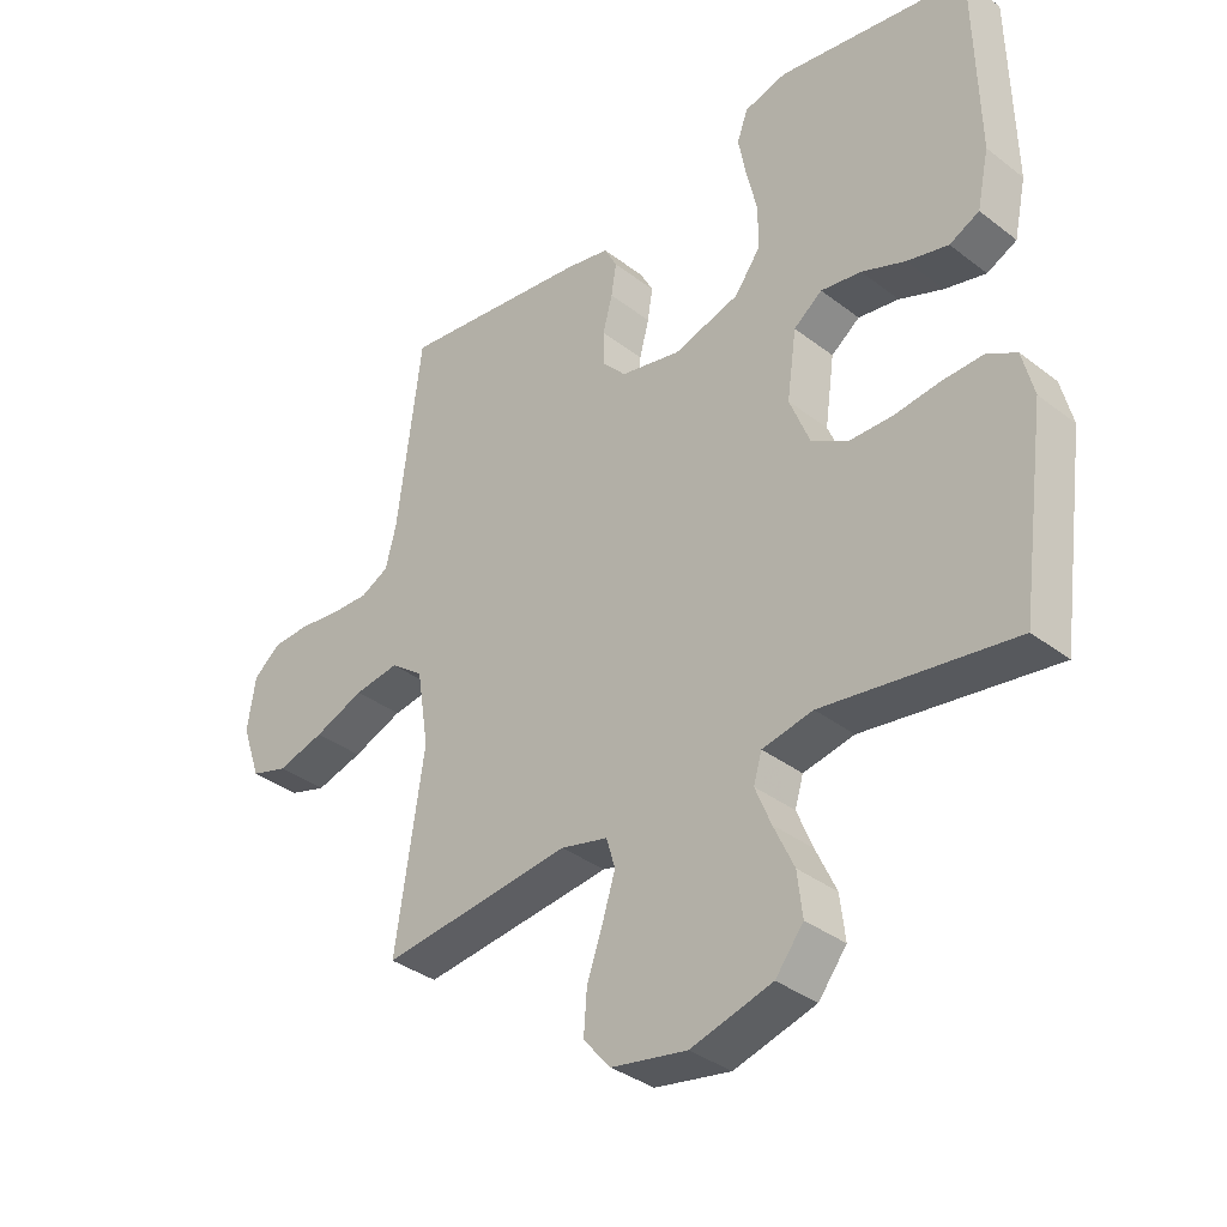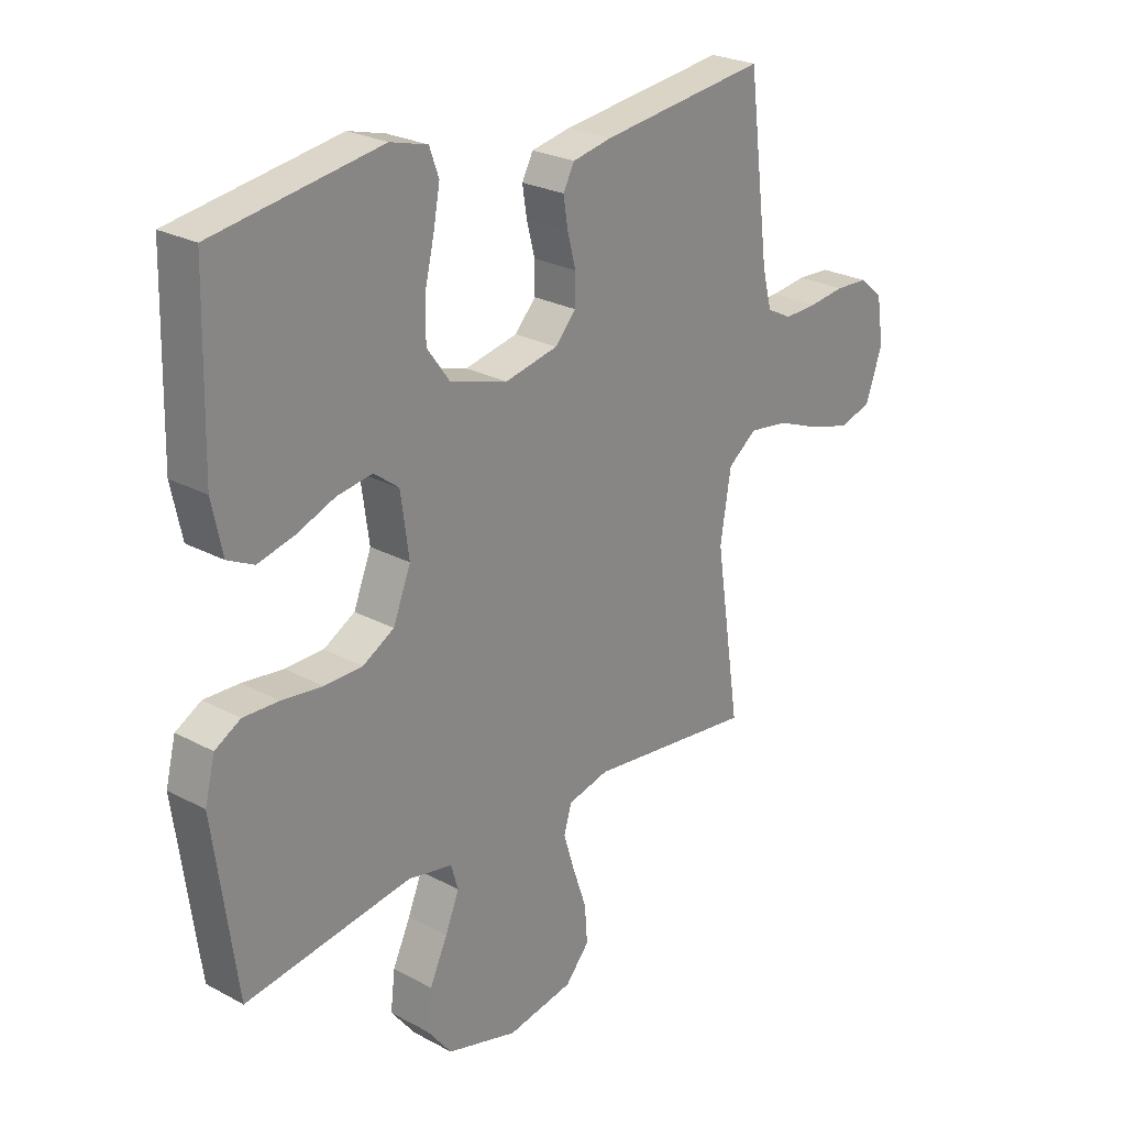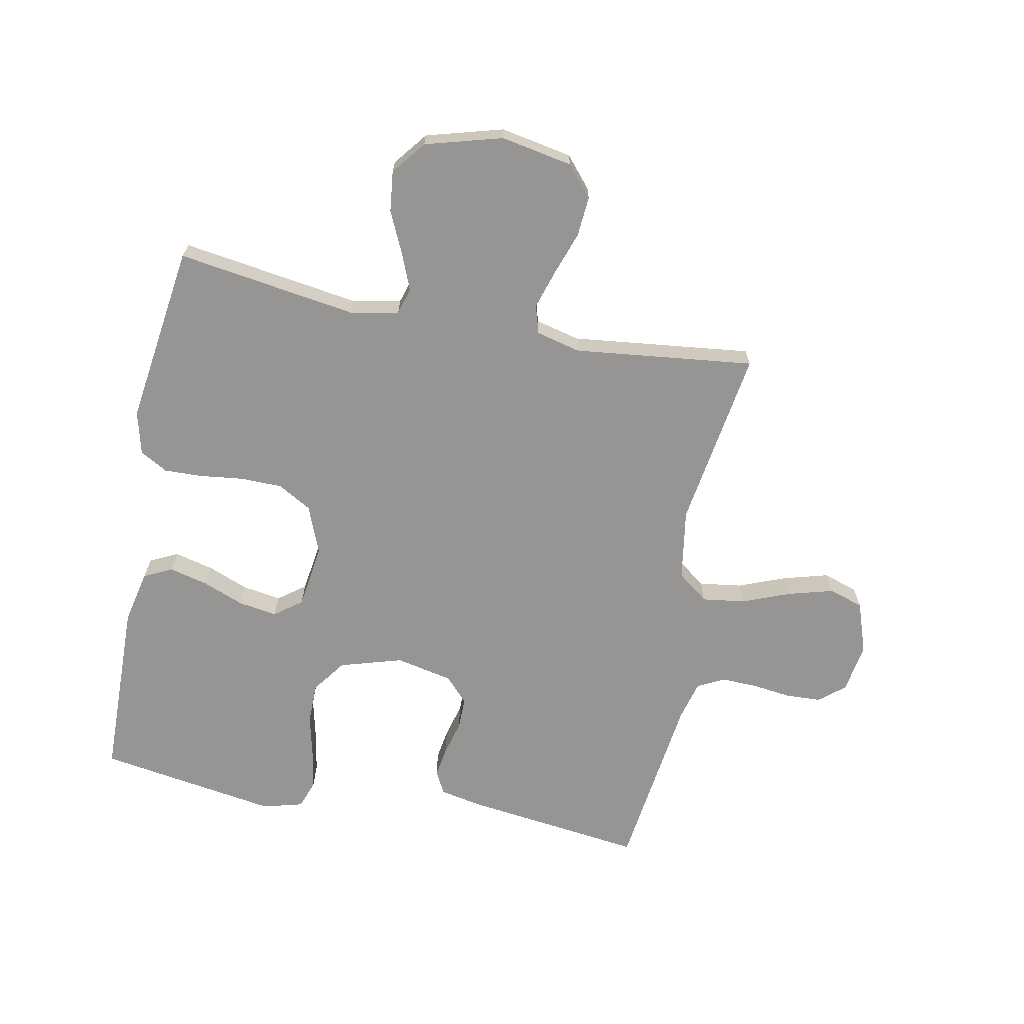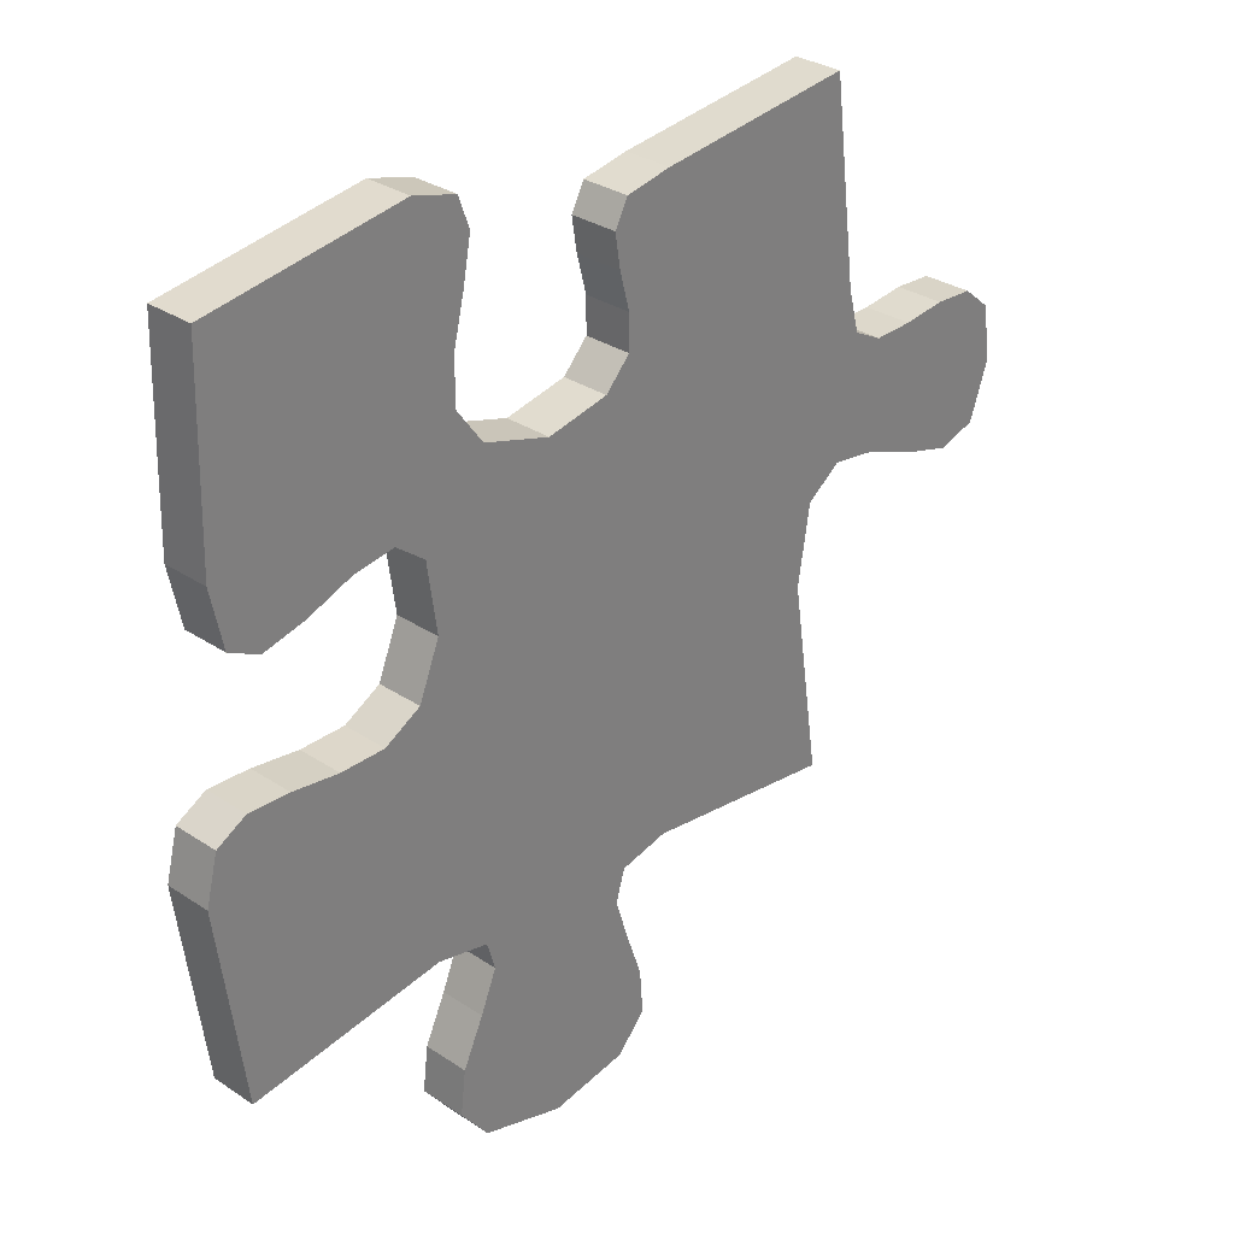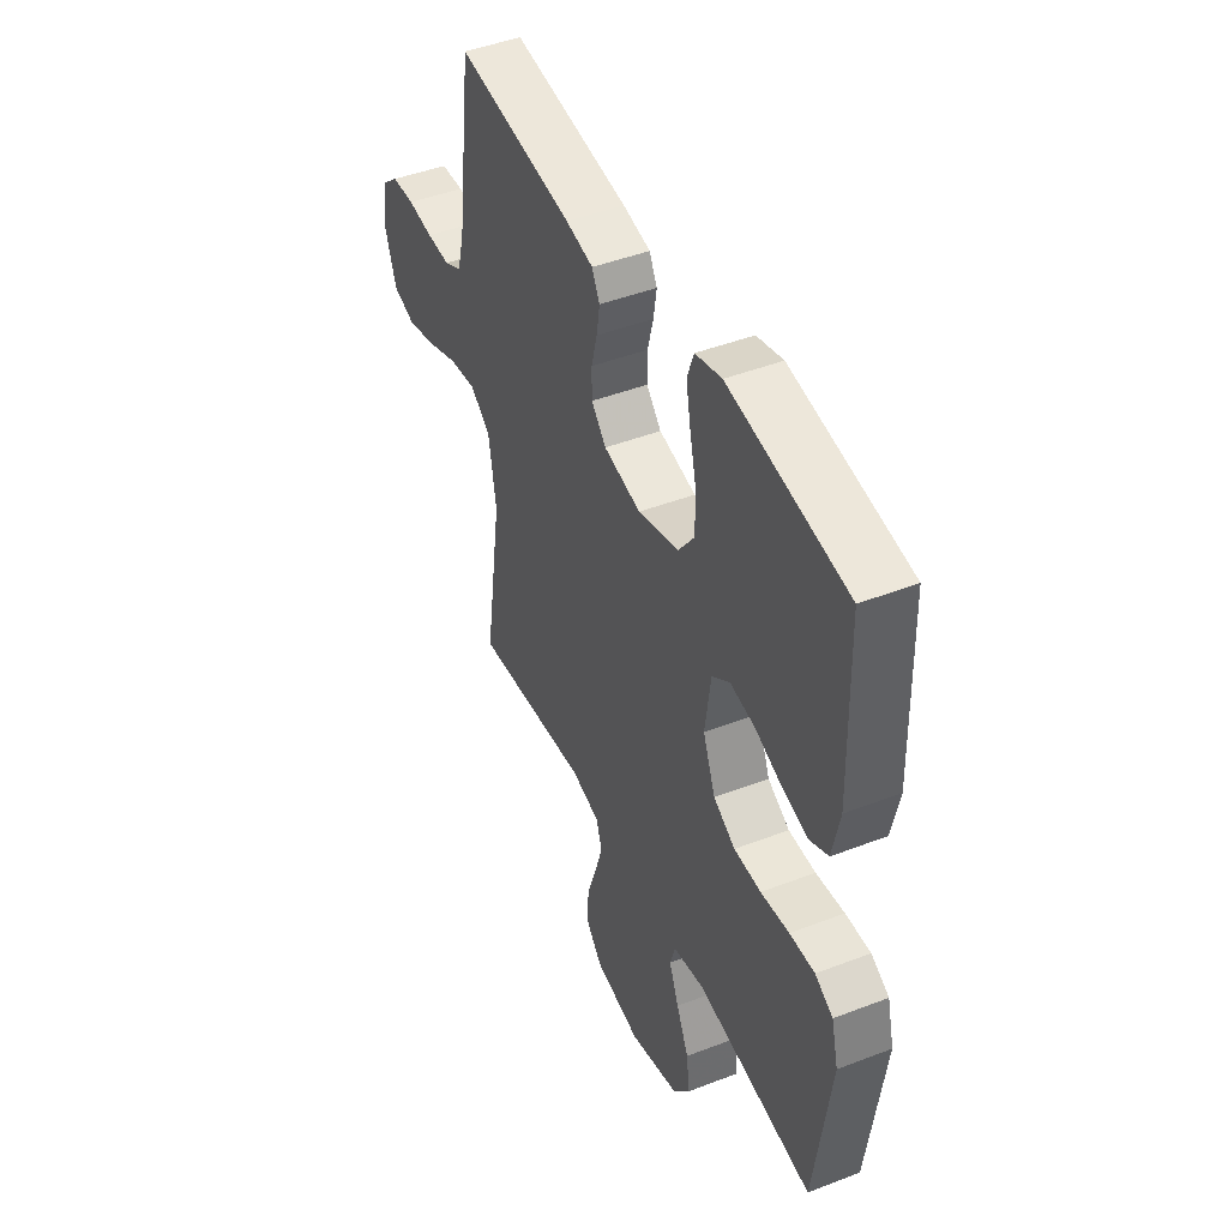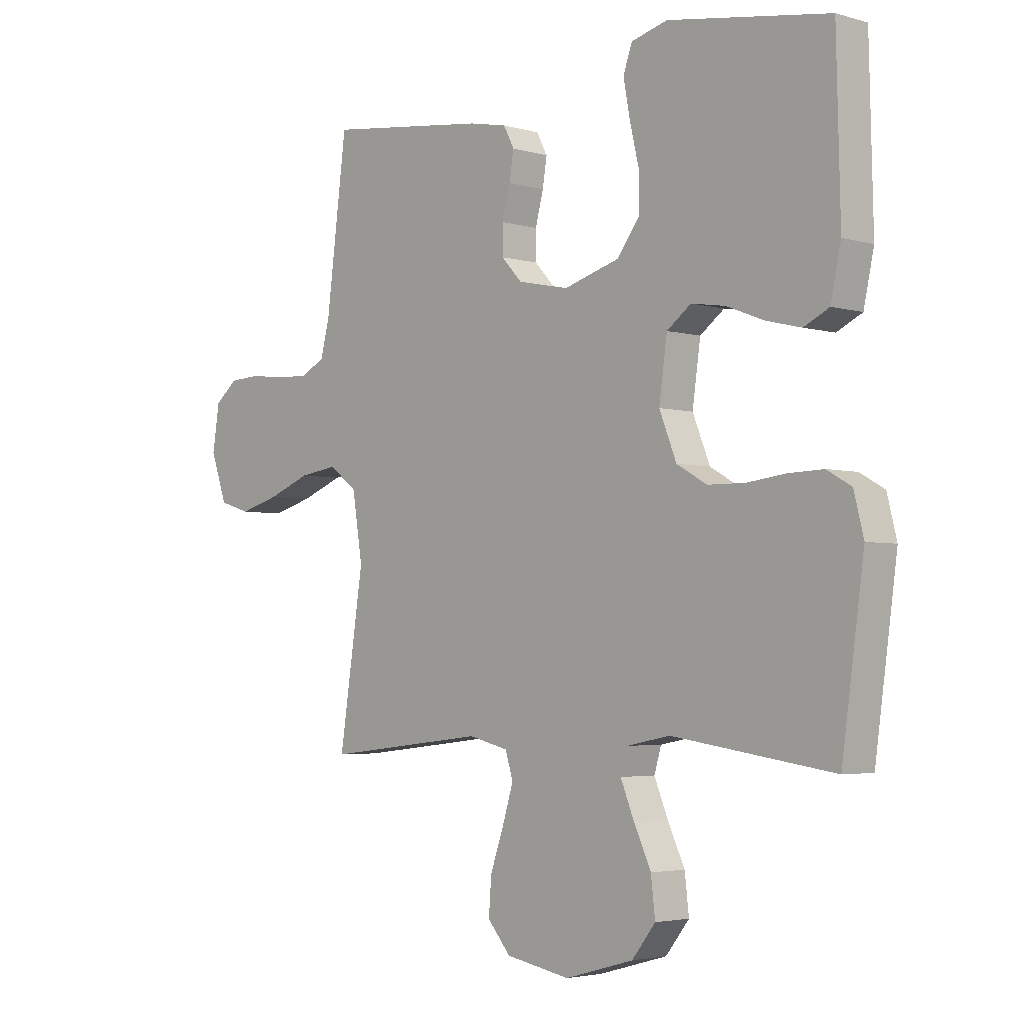
<metadata>
{"format":"obj","ext":"obj","renderer":"f3d","projection":"perspective","resolution":1024,"background":"white","views":[{"elev":-35.7,"azim":44.7,"up":"+Z"},{"elev":25.2,"azim":131.1,"up":"+Z"},{"elev":-67.6,"azim":168.8,"up":"+Y"},{"elev":30.5,"azim":133.9,"up":"+Z"},{"elev":45.4,"azim":66.0,"up":"+Z"},{"elev":-3.5,"azim":45.9,"up":"+Z"}]}
</metadata>
<code>
v -0.5 0.07 -0.5
v -0.455 0.07 -0.2
v -0.474 0.07 -0.081
v -0.526 0.07 -0.042
v -0.597 0.07 -0.052
v -0.676 0.07 -0.083
v -0.751 0.07 -0.104
v -0.809 0.07 -0.086
v -0.839 0.07 0
v -0.826 0.07 0.083
v -0.784 0.07 0.118
v -0.725 0.07 0.121
v -0.66 0.07 0.113
v -0.6 0.07 0.111
v -0.555 0.07 0.134
v -0.538 0.07 0.2
v -0.5 0.07 0.5
v -0.2 0.07 0.463
v -0.13 0.07 0.449
v -0.11 0.07 0.411
v -0.118 0.07 0.36
v -0.133 0.07 0.303
v -0.133 0.07 0.25
v -0.095 0.07 0.209
v 0 0.07 0.189
v 0.104 0.07 0.22
v 0.145 0.07 0.276
v 0.145 0.07 0.345
v 0.128 0.07 0.417
v 0.116 0.07 0.482
v 0.133 0.07 0.529
v 0.2 0.07 0.547
v 0.5 0.07 0.5
v 0.507 0.07 0.2
v 0.488 0.07 0.111
v 0.441 0.07 0.088
v 0.376 0.07 0.104
v 0.307 0.07 0.131
v 0.243 0.07 0.141
v 0.198 0.07 0.107
v 0.183 0.07 0
v 0.215 0.07 -0.08
v 0.271 0.07 -0.112
v 0.34 0.07 -0.113
v 0.413 0.07 -0.104
v 0.477 0.07 -0.102
v 0.523 0.07 -0.128
v 0.541 0.07 -0.2
v 0.5 0.07 -0.5
v 0.2 0.07 -0.456
v 0.12 0.07 -0.472
v 0.107 0.07 -0.516
v 0.132 0.07 -0.577
v 0.164 0.07 -0.646
v 0.172 0.07 -0.714
v 0.128 0.07 -0.77
v 0 0.07 -0.806
v -0.119 0.07 -0.784
v -0.162 0.07 -0.734
v -0.157 0.07 -0.667
v -0.132 0.07 -0.595
v -0.112 0.07 -0.53
v -0.126 0.07 -0.483
v -0.2 0.07 -0.465
v -0.5 0 -0.5
v -0.455 0 -0.2
v -0.474 0 -0.081
v -0.526 0 -0.042
v -0.597 0 -0.052
v -0.676 0 -0.083
v -0.751 0 -0.104
v -0.809 0 -0.086
v -0.839 0 0
v -0.826 0 0.083
v -0.784 0 0.118
v -0.725 0 0.121
v -0.66 0 0.113
v -0.6 0 0.111
v -0.555 0 0.134
v -0.538 0 0.2
v -0.5 0 0.5
v -0.2 0 0.463
v -0.13 0 0.449
v -0.11 0 0.411
v -0.118 0 0.36
v -0.133 0 0.303
v -0.133 0 0.25
v -0.095 0 0.209
v 0 0 0.189
v 0.104 0 0.22
v 0.145 0 0.276
v 0.145 0 0.345
v 0.128 0 0.417
v 0.116 0 0.482
v 0.133 0 0.529
v 0.2 0 0.547
v 0.5 0 0.5
v 0.507 0 0.2
v 0.488 0 0.111
v 0.441 0 0.088
v 0.376 0 0.104
v 0.307 0 0.131
v 0.243 0 0.141
v 0.198 0 0.107
v 0.183 0 0
v 0.215 0 -0.08
v 0.271 0 -0.112
v 0.34 0 -0.113
v 0.413 0 -0.104
v 0.477 0 -0.102
v 0.523 0 -0.128
v 0.541 0 -0.2
v 0.5 0 -0.5
v 0.2 0 -0.456
v 0.12 0 -0.472
v 0.107 0 -0.516
v 0.132 0 -0.577
v 0.164 0 -0.646
v 0.172 0 -0.714
v 0.128 0 -0.77
v 0 0 -0.806
v -0.119 0 -0.784
v -0.162 0 -0.734
v -0.157 0 -0.667
v -0.132 0 -0.595
v -0.112 0 -0.53
v -0.126 0 -0.483
v -0.2 0 -0.465
f 59 60 61
f 58 59 61
f 57 58 61
f 56 57 61
f 55 56 61
f 54 55 61
f 53 54 61
f 52 53 61 62
f 51 52 62 63
f 48 49 50
f 47 48 50
f 46 47 50
f 45 46 50
f 44 45 50
f 51 63 64
f 50 51 64
f 44 50 64
f 43 44 64
f 36 37 38
f 35 36 38
f 34 35 38
f 33 34 38
f 32 33 38
f 31 32 38
f 30 31 38
f 29 30 38
f 28 29 38
f 27 28 38 39
f 26 27 39 40
f 20 21 22
f 19 20 22
f 18 19 22
f 17 18 22
f 16 17 22
f 15 16 22 23
f 14 15 23 24
f 11 12 13
f 10 11 13
f 9 10 13
f 8 9 13
f 7 8 13
f 6 7 13
f 5 6 13
f 4 5 13 14
f 14 24 25
f 4 14 25
f 3 4 25
f 64 1 2
f 43 64 2
f 42 43 2
f 26 40 41
f 25 26 41
f 25 41 42
f 3 25 42
f 2 3 42
f 125 124 123
f 125 123 122
f 125 122 121
f 125 121 120
f 125 120 119
f 125 119 118
f 125 118 117
f 126 125 117 116
f 127 126 116 115
f 114 113 112
f 114 112 111
f 114 111 110
f 114 110 109
f 114 109 108
f 128 127 115
f 128 115 114
f 128 114 108
f 128 108 107
f 102 101 100
f 102 100 99
f 102 99 98
f 102 98 97
f 102 97 96
f 102 96 95
f 102 95 94
f 102 94 93
f 102 93 92
f 103 102 92 91
f 104 103 91 90
f 86 85 84
f 86 84 83
f 86 83 82
f 86 82 81
f 86 81 80
f 87 86 80 79
f 88 87 79 78
f 77 76 75
f 77 75 74
f 77 74 73
f 77 73 72
f 77 72 71
f 77 71 70
f 77 70 69
f 78 77 69 68
f 89 88 78
f 89 78 68
f 89 68 67
f 66 65 128
f 66 128 107
f 66 107 106
f 105 104 90
f 105 90 89
f 106 105 89
f 106 89 67
f 106 67 66
f 1 65 66 2
f 2 66 67 3
f 3 67 68 4
f 4 68 69 5
f 5 69 70 6
f 6 70 71 7
f 7 71 72 8
f 8 72 73 9
f 9 73 74 10
f 10 74 75 11
f 11 75 76 12
f 12 76 77 13
f 13 77 78 14
f 14 78 79 15
f 15 79 80 16
f 16 80 81 17
f 17 81 82 18
f 18 82 83 19
f 19 83 84 20
f 20 84 85 21
f 21 85 86 22
f 22 86 87 23
f 23 87 88 24
f 24 88 89 25
f 25 89 90 26
f 26 90 91 27
f 27 91 92 28
f 28 92 93 29
f 29 93 94 30
f 30 94 95 31
f 31 95 96 32
f 32 96 97 33
f 33 97 98 34
f 34 98 99 35
f 35 99 100 36
f 36 100 101 37
f 37 101 102 38
f 38 102 103 39
f 39 103 104 40
f 40 104 105 41
f 41 105 106 42
f 42 106 107 43
f 43 107 108 44
f 44 108 109 45
f 45 109 110 46
f 46 110 111 47
f 47 111 112 48
f 48 112 113 49
f 49 113 114 50
f 50 114 115 51
f 51 115 116 52
f 52 116 117 53
f 53 117 118 54
f 54 118 119 55
f 55 119 120 56
f 56 120 121 57
f 57 121 122 58
f 58 122 123 59
f 59 123 124 60
f 60 124 125 61
f 61 125 126 62
f 62 126 127 63
f 63 127 128 64
f 64 128 65 1

</code>
